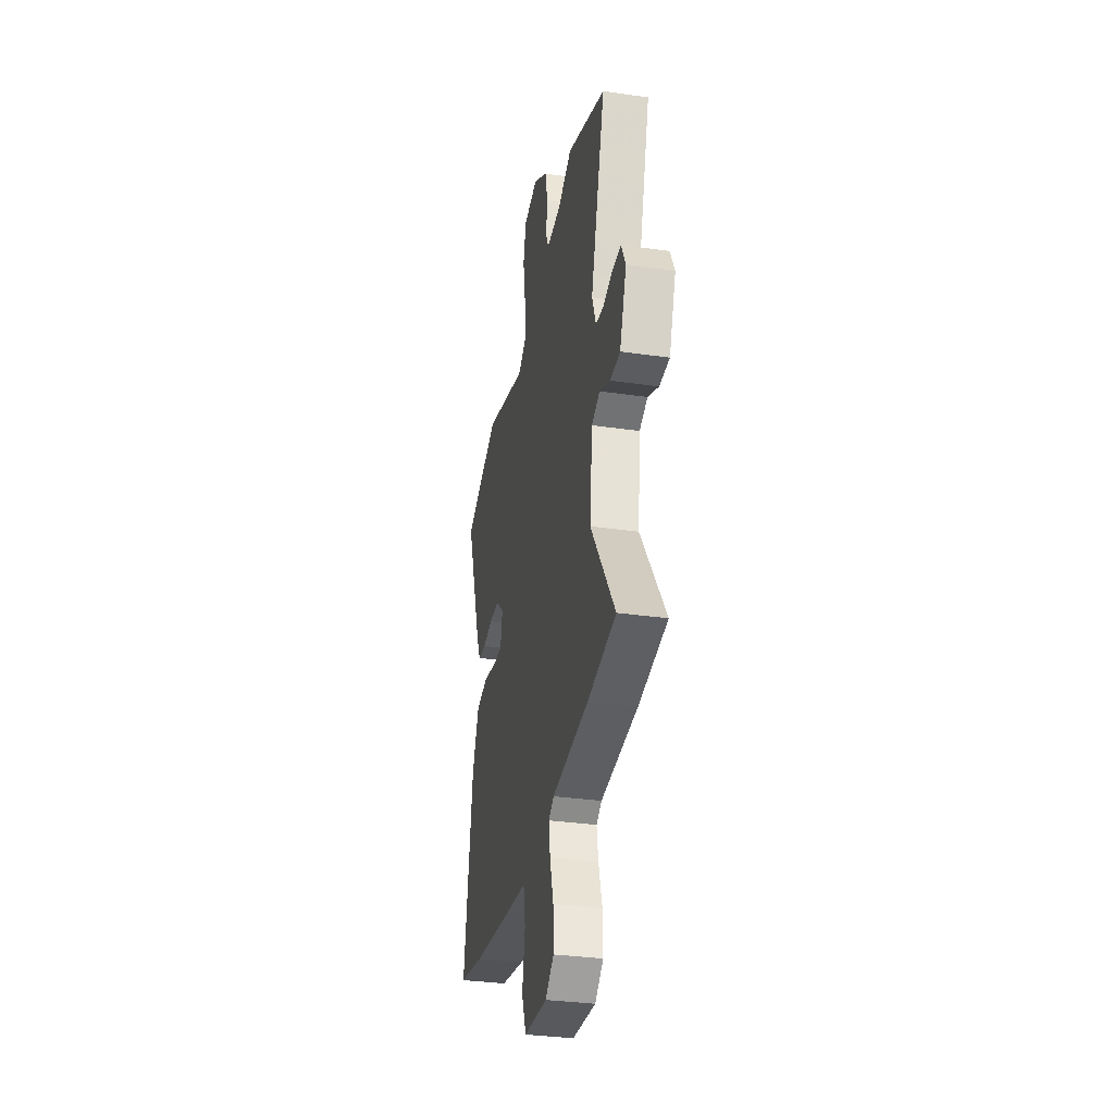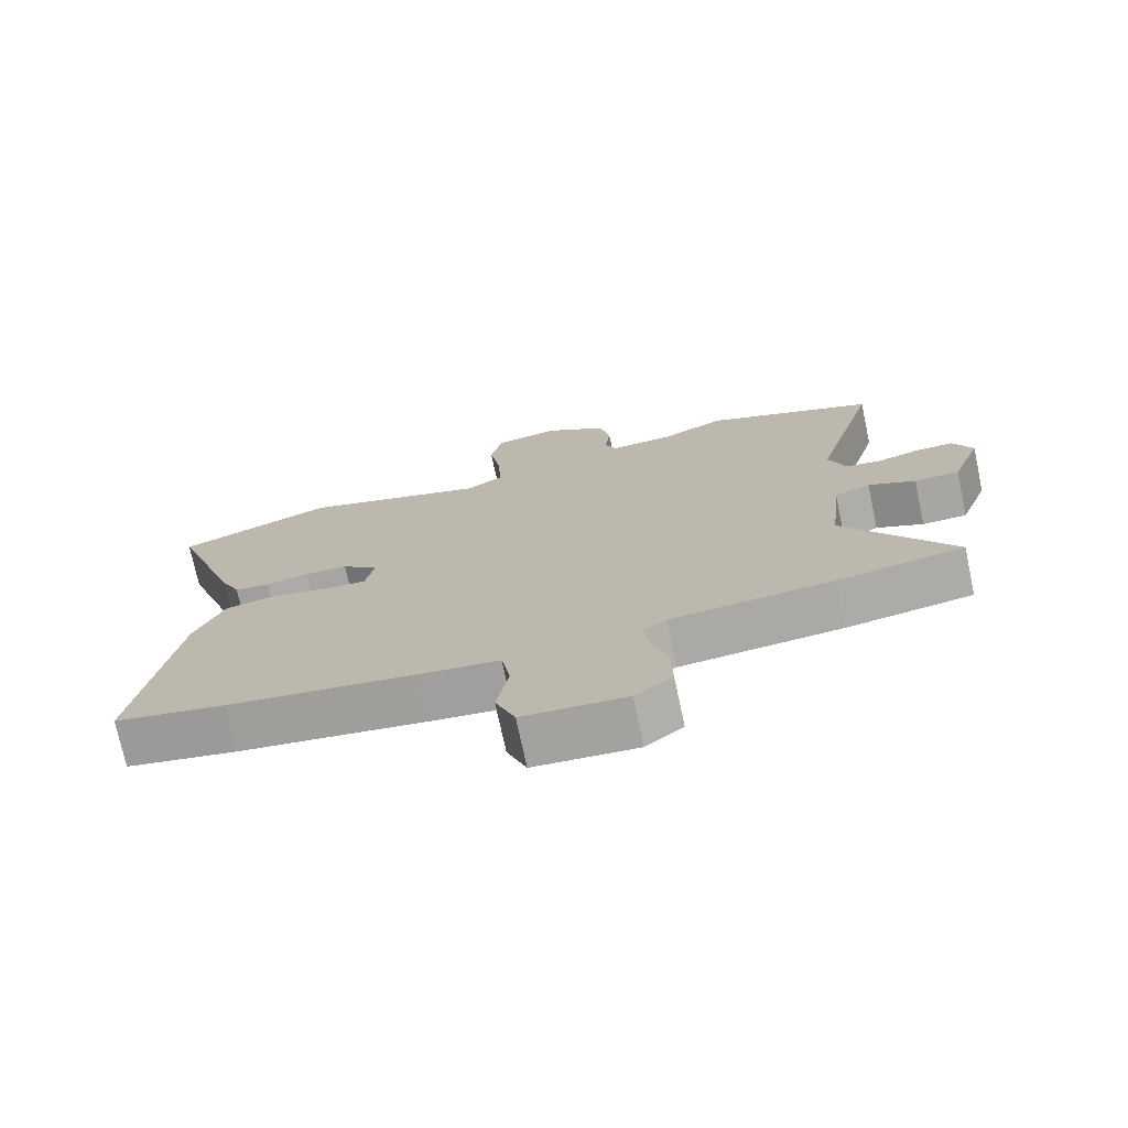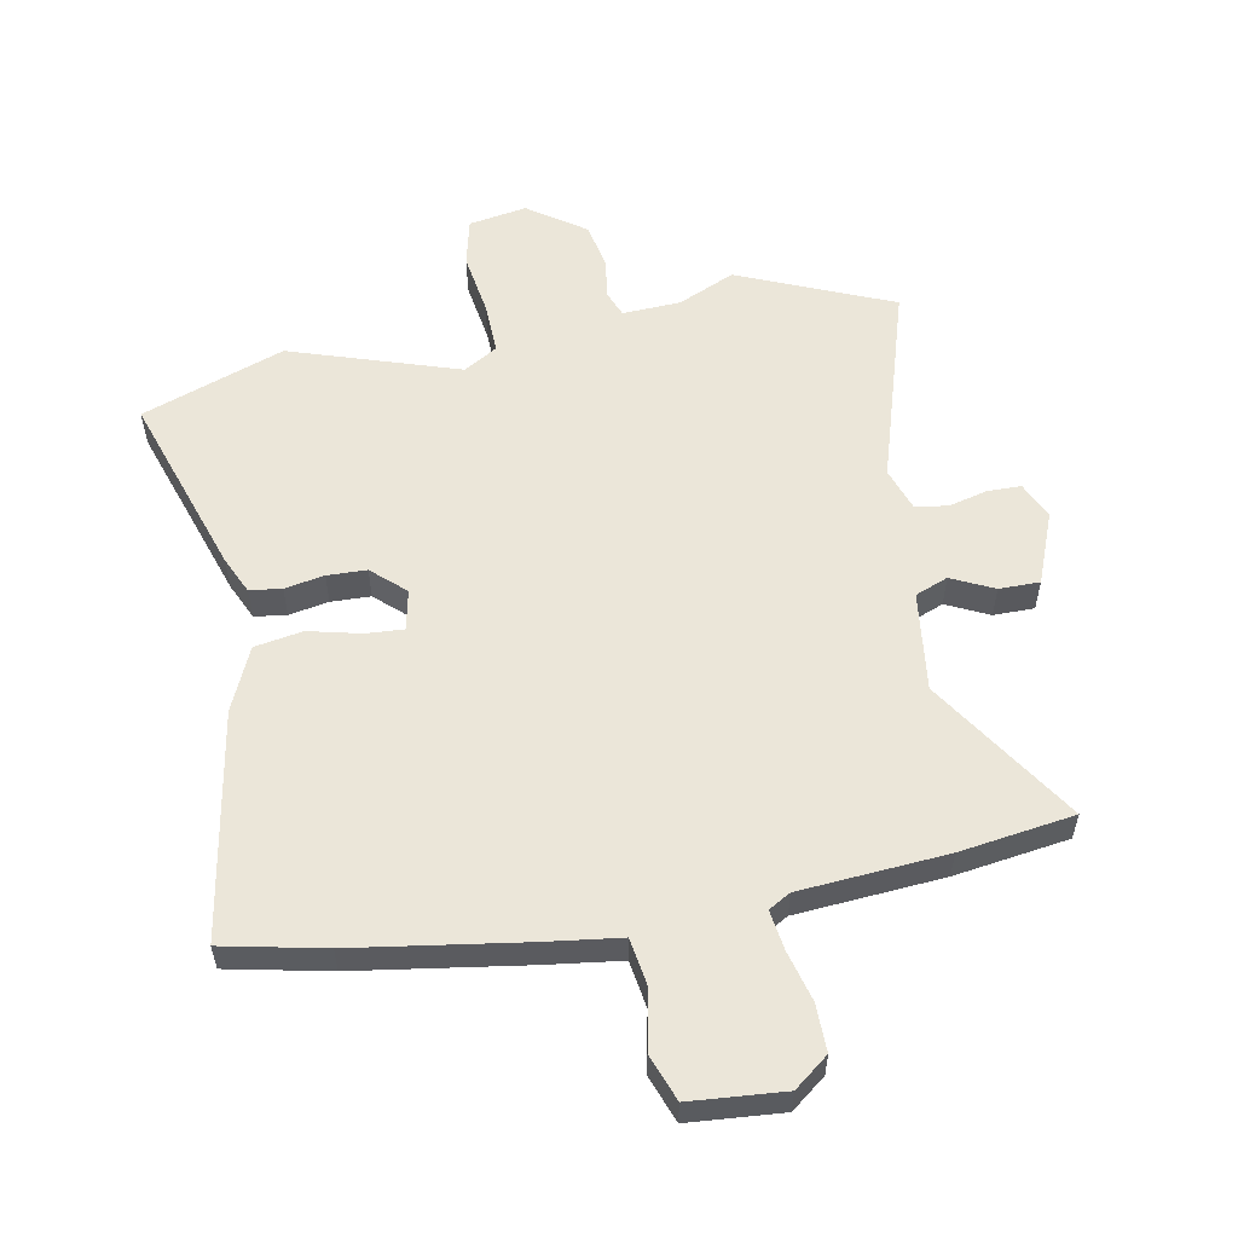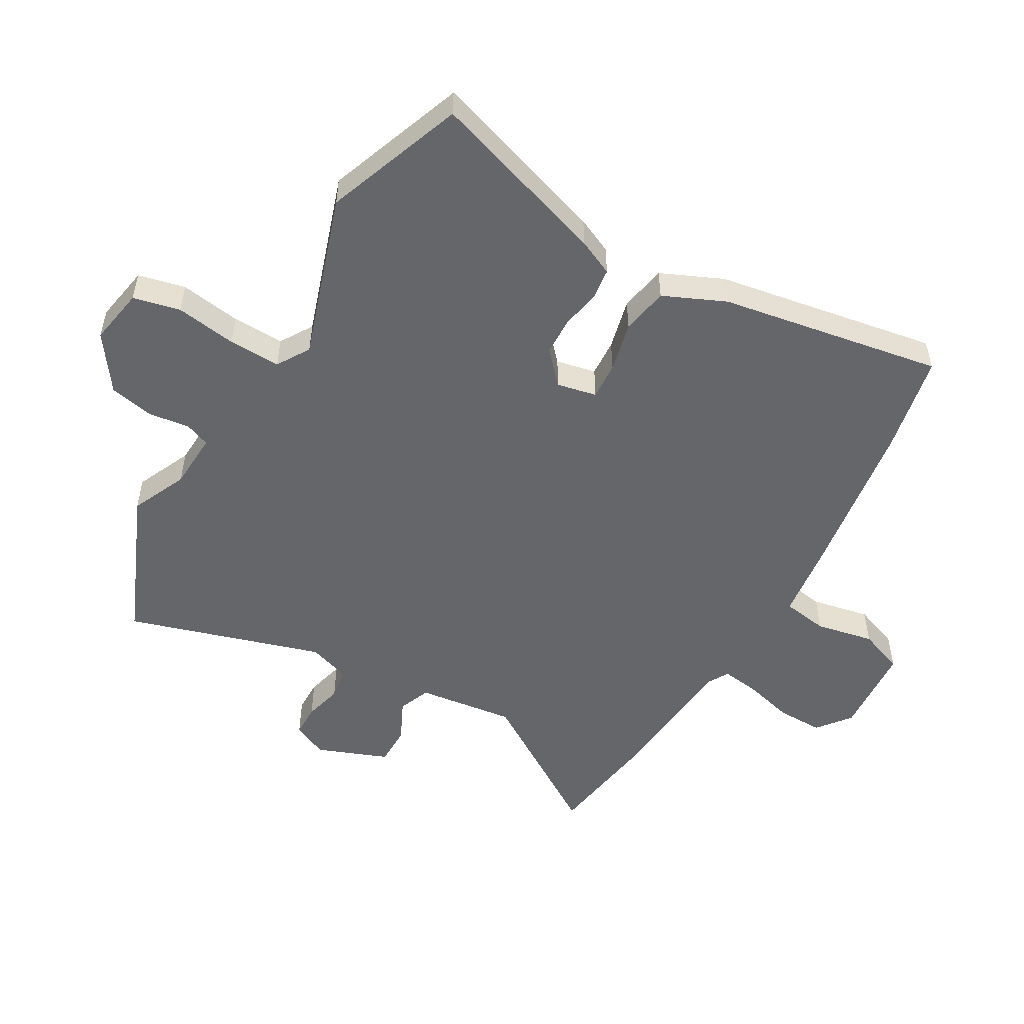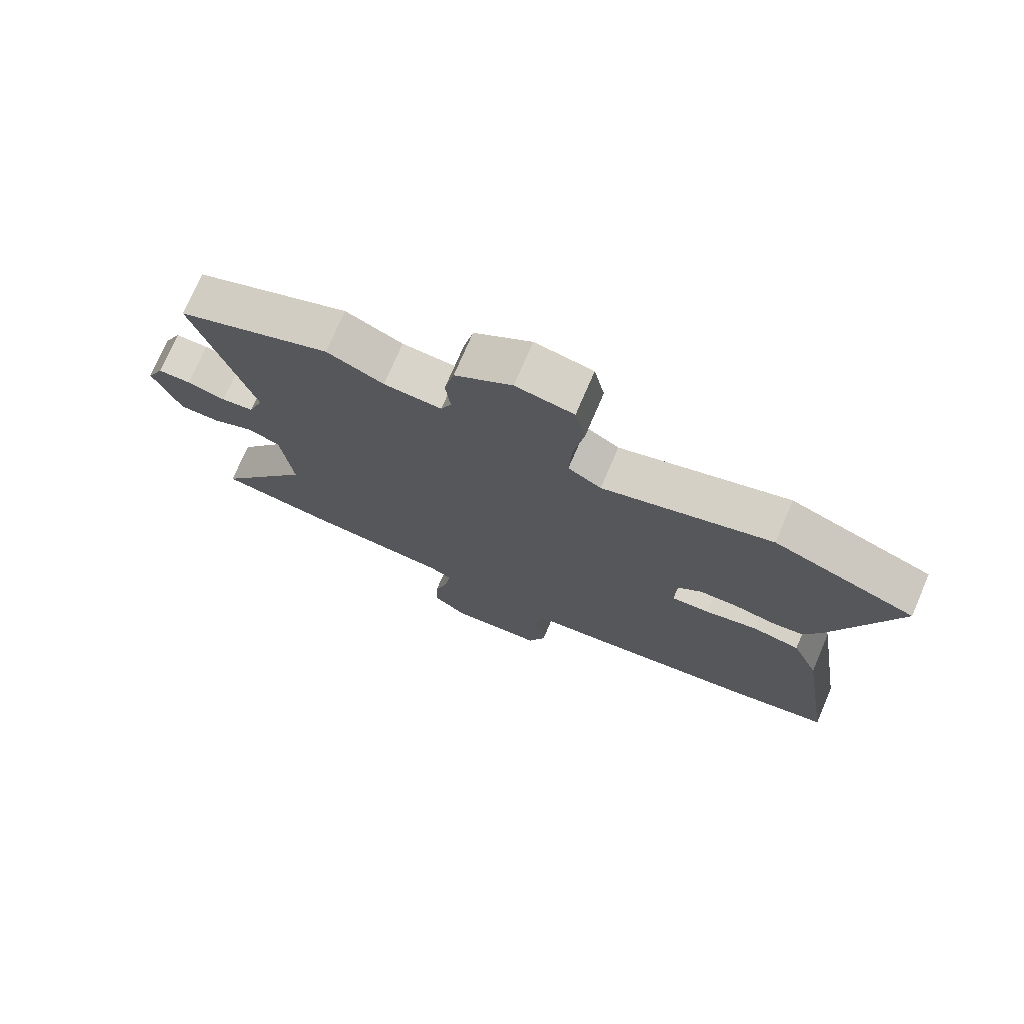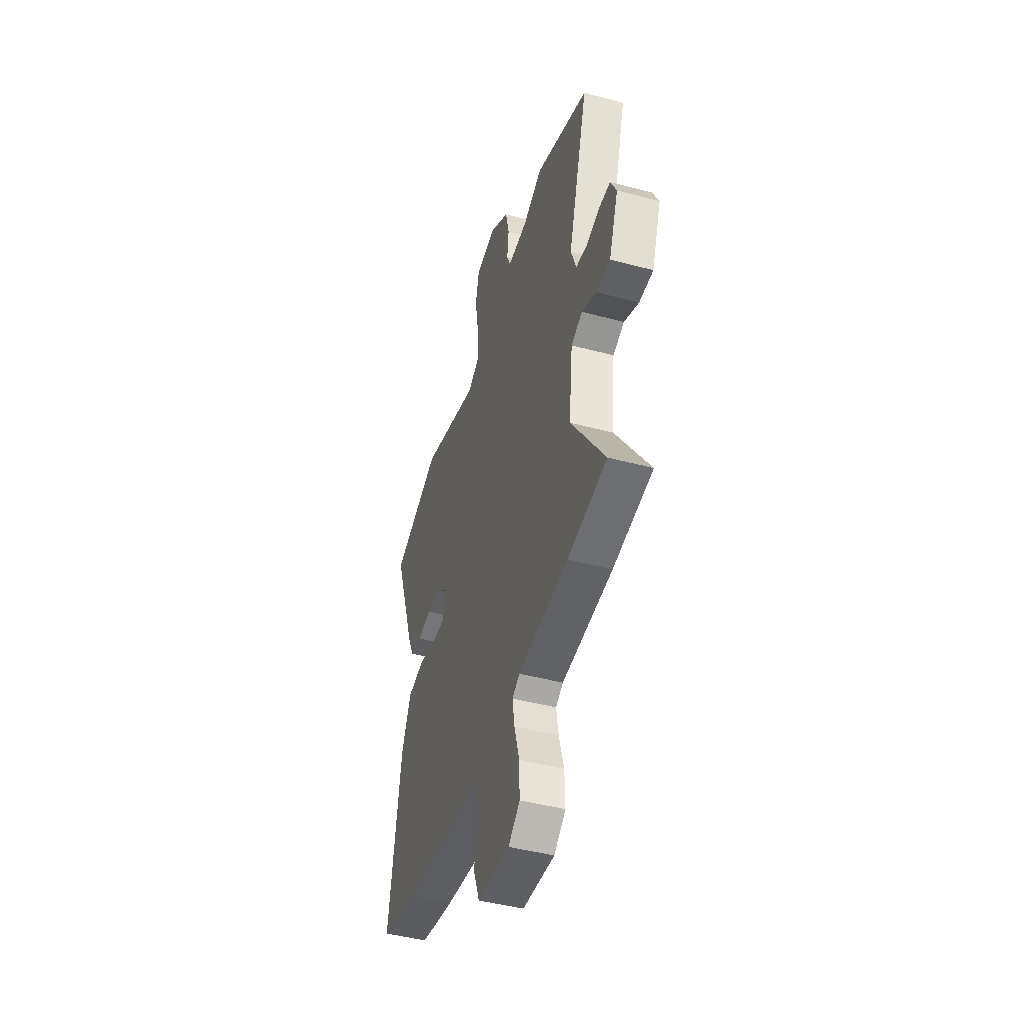
<metadata>
{"format":"obj","ext":"obj","renderer":"f3d","projection":"perspective","resolution":1024,"background":"white","views":[{"elev":-32.9,"azim":-101.2,"up":"+Z"},{"elev":-74.0,"azim":-167.9,"up":"+Z"},{"elev":56.4,"azim":170.2,"up":"+Y"},{"elev":-51.9,"azim":60.9,"up":"+Y"},{"elev":74.4,"azim":23.2,"up":"+Z"},{"elev":-45.3,"azim":-107.1,"up":"+Z"}]}
</metadata>
<code>
v 0.604 0.07 -0.48
v 0.44 0.07 -0.512
v 0.163 0.07 -0.55
v 0.043 0.07 -0.564
v 0.03 0.07 -0.64
v 0.048 0.07 -0.737
v 0.019 0.07 -0.812
v -0.133 0.07 -0.822
v -0.188 0.07 -0.778
v -0.186 0.07 -0.701
v -0.163 0.07 -0.619
v -0.153 0.07 -0.555
v -0.188 0.07 -0.534
v -0.426 0.07 -0.512
v -0.611 0.07 -0.482
v -0.453 0.07 -0.244
v -0.471 0.07 -0.082
v -0.524 0.07 -0.06
v -0.593 0.07 -0.092
v -0.659 0.07 -0.091
v -0.703 0.07 0.027
v -0.675 0.07 0.085
v -0.621 0.07 0.085
v -0.558 0.07 0.068
v -0.505 0.07 0.075
v -0.48 0.07 0.145
v -0.574 0.07 0.47
v -0.323 0.07 0.572
v -0.231 0.07 0.529
v -0.137 0.07 0.523
v -0.12 0.07 0.564
v -0.128 0.07 0.632
v -0.112 0.07 0.706
v -0.019 0.07 0.769
v 0.075 0.07 0.751
v 0.092 0.07 0.673
v 0.075 0.07 0.572
v 0.071 0.07 0.486
v 0.125 0.07 0.452
v 0.4 0.07 0.538
v 0.63 0.07 0.45
v 0.527 0.07 0.153
v 0.499 0.07 0.094
v 0.447 0.07 0.088
v 0.383 0.07 0.101
v 0.319 0.07 0.1
v 0.265 0.07 0.052
v 0.278 0.07 -0.014
v 0.34 0.07 -0.011
v 0.424 0.07 0.008
v 0.502 0.07 -0.007
v 0.546 0.07 -0.11
v 0.604 0 -0.48
v 0.44 0 -0.512
v 0.163 0 -0.55
v 0.043 0 -0.564
v 0.03 0 -0.64
v 0.048 0 -0.737
v 0.019 0 -0.812
v -0.133 0 -0.822
v -0.188 0 -0.778
v -0.186 0 -0.701
v -0.163 0 -0.619
v -0.153 0 -0.555
v -0.188 0 -0.534
v -0.426 0 -0.512
v -0.611 0 -0.482
v -0.453 0 -0.244
v -0.471 0 -0.082
v -0.524 0 -0.06
v -0.593 0 -0.092
v -0.659 0 -0.091
v -0.703 0 0.027
v -0.675 0 0.085
v -0.621 0 0.085
v -0.558 0 0.068
v -0.505 0 0.075
v -0.48 0 0.145
v -0.574 0 0.47
v -0.323 0 0.572
v -0.231 0 0.529
v -0.137 0 0.523
v -0.12 0 0.564
v -0.128 0 0.632
v -0.112 0 0.706
v -0.019 0 0.769
v 0.075 0 0.751
v 0.092 0 0.673
v 0.075 0 0.572
v 0.071 0 0.486
v 0.125 0 0.452
v 0.4 0 0.538
v 0.63 0 0.45
v 0.527 0 0.153
v 0.499 0 0.094
v 0.447 0 0.088
v 0.383 0 0.101
v 0.319 0 0.1
v 0.265 0 0.052
v 0.278 0 -0.014
v 0.34 0 -0.011
v 0.424 0 0.008
v 0.502 0 -0.007
v 0.546 0 -0.11
f 49 50 51 52
f 48 49 52 1
f 42 43 44 45
f 42 45 46
f 39 40 41 42
f 38 39 42 46
f 34 35 36 37
f 34 37 38
f 31 32 33 34
f 30 31 34 38
f 29 30 38 46
f 26 27 28 29
f 25 26 29 46
f 21 22 23 24
f 18 19 20 21
f 17 18 21 24
f 13 14 15 16
f 12 13 16 17
f 8 9 10 11
f 8 11 12
f 5 6 7 8
f 4 5 8 12
f 48 1 2 3
f 47 48 3 4
f 25 46 47
f 17 24 25 47
f 4 12 17 47
f 104 103 102 101
f 53 104 101 100
f 97 96 95 94
f 98 97 94
f 94 93 92 91
f 98 94 91 90
f 89 88 87 86
f 90 89 86
f 86 85 84 83
f 90 86 83 82
f 98 90 82 81
f 81 80 79 78
f 98 81 78 77
f 76 75 74 73
f 73 72 71 70
f 76 73 70 69
f 68 67 66 65
f 69 68 65 64
f 63 62 61 60
f 64 63 60
f 60 59 58 57
f 64 60 57 56
f 55 54 53 100
f 56 55 100 99
f 99 98 77
f 99 77 76 69
f 99 69 64 56
f 1 53 54 2
f 2 54 55 3
f 3 55 56 4
f 4 56 57 5
f 5 57 58 6
f 6 58 59 7
f 7 59 60 8
f 8 60 61 9
f 9 61 62 10
f 10 62 63 11
f 11 63 64 12
f 12 64 65 13
f 13 65 66 14
f 14 66 67 15
f 15 67 68 16
f 16 68 69 17
f 17 69 70 18
f 18 70 71 19
f 19 71 72 20
f 20 72 73 21
f 21 73 74 22
f 22 74 75 23
f 23 75 76 24
f 24 76 77 25
f 25 77 78 26
f 26 78 79 27
f 27 79 80 28
f 28 80 81 29
f 29 81 82 30
f 30 82 83 31
f 31 83 84 32
f 32 84 85 33
f 33 85 86 34
f 34 86 87 35
f 35 87 88 36
f 36 88 89 37
f 37 89 90 38
f 38 90 91 39
f 39 91 92 40
f 40 92 93 41
f 41 93 94 42
f 42 94 95 43
f 43 95 96 44
f 44 96 97 45
f 45 97 98 46
f 46 98 99 47
f 47 99 100 48
f 48 100 101 49
f 49 101 102 50
f 50 102 103 51
f 51 103 104 52
f 52 104 53 1

</code>
